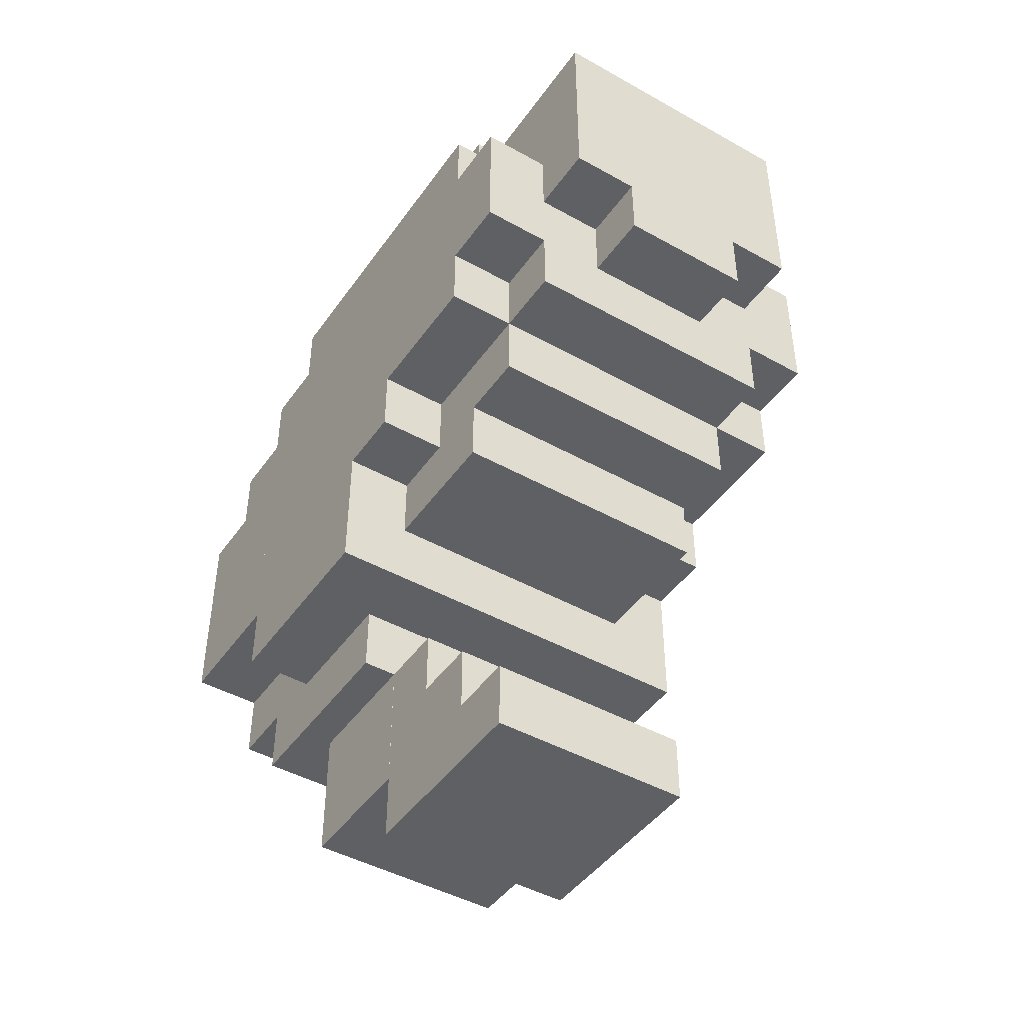
<metadata>
{"format":"obj","ext":"obj","renderer":"f3d","projection":"perspective","resolution":1024,"background":"white","views":[{"elev":-45.1,"azim":147.0,"up":"+Z"}]}
</metadata>
<code>
o 立方体.036
v 0.3249 -0.2275 0.6079
v 0.3249 -0.2275 0.4479
v 0.3249 0.4125 0.6079
v -0.3151 -0.2275 0.6079
v -0.3151 -0.2275 0.4479
v -0.3151 0.4125 0.6079
v -0.3151 0.4125 0.4479
v 0.3249 0.4125 0.4479
v 0.3249 -0.5475 -0.3521
v 0.3249 -0.5475 -0.6721
v 0.3249 -0.3875 -0.3521
v 0.4849 -0.5475 -0.3521
v 0.4849 -0.5475 -0.6721
v 0.4849 -0.3875 -0.3521
v 0.4849 -0.3875 -0.6721
v 0.3249 -0.3875 -0.6721
v 0.3249 -0.7075 -0.1921
v 0.3249 -0.7075 -0.6721
v 0.3249 -0.5475 -0.1921
v 0.4849 -0.7075 -0.1921
v 0.4849 -0.7075 -0.6721
v 0.4849 -0.5475 -0.1921
v 0.4849 -0.5475 -0.6721
v 0.3249 -0.5475 -0.6721
v 0.3249 -0.5475 -0.03211
v 0.3249 -0.5475 -0.3521
v 0.3249 -0.3875 -0.03211
v 0.4849 -0.5475 -0.03211
v 0.4849 -0.5475 -0.3521
v 0.4849 -0.3875 -0.03211
v 0.4849 -0.3875 -0.3521
v 0.3249 -0.3875 -0.3521
v 0.3249 -0.2275 0.2879
v 0.3249 -0.2275 -0.3521
v 0.3249 0.5725 0.2879
v 0.4849 -0.2275 0.2879
v 0.4849 -0.2275 -0.3521
v 0.4849 0.5725 0.2879
v 0.4849 0.5725 -0.3521
v 0.3249 0.5725 -0.3521
v 0.3249 -0.3875 0.1279
v 0.3249 -0.3875 -0.3521
v 0.3249 -0.2275 0.1279
v 0.4849 -0.3875 0.1279
v 0.4849 -0.3875 -0.3521
v 0.4849 -0.2275 0.1279
v 0.4849 -0.2275 -0.3521
v 0.3249 -0.2275 -0.3521
v 0.3249 -0.3875 -0.3521
v 0.3249 -0.3875 -0.8321
v 0.3249 0.09246 -0.3521
v 0.4849 -0.3875 -0.3521
v 0.4849 -0.3875 -0.8321
v 0.4849 0.09246 -0.3521
v 0.4849 0.09246 -0.8321
v 0.3249 0.09246 -0.8321
v -0.4751 -0.5475 -0.3521
v -0.4751 -0.5475 -0.6721
v -0.4751 -0.3875 -0.3521
v -0.3151 -0.5475 -0.3521
v -0.3151 -0.5475 -0.6721
v -0.3151 -0.3875 -0.3521
v -0.3151 -0.3875 -0.6721
v -0.4751 -0.3875 -0.6721
v -0.4751 -0.7075 -0.1921
v -0.4751 -0.7075 -0.6721
v -0.4751 -0.5475 -0.1921
v -0.3151 -0.7075 -0.1921
v -0.3151 -0.7075 -0.6721
v -0.3151 -0.5475 -0.1921
v -0.3151 -0.5475 -0.6721
v -0.4751 -0.5475 -0.6721
v -0.4751 -0.5475 -0.03211
v -0.4751 -0.5475 -0.3521
v -0.4751 -0.3875 -0.03211
v -0.3151 -0.5475 -0.03211
v -0.3151 -0.5475 -0.3521
v -0.3151 -0.3875 -0.03211
v -0.3151 -0.3875 -0.3521
v -0.4751 -0.3875 -0.3521
v -0.4751 -0.2275 0.2879
v -0.4751 -0.2275 -0.3521
v -0.4751 0.5725 0.2879
v -0.3151 -0.2275 0.2879
v -0.3151 -0.2275 -0.3521
v -0.3151 0.5725 0.2879
v -0.3151 0.5725 -0.3521
v -0.4751 0.5725 -0.3521
v -0.4751 -0.3875 0.1279
v -0.4751 -0.3875 -0.3521
v -0.4751 -0.2275 0.1279
v -0.3151 -0.3875 0.1279
v -0.3151 -0.3875 -0.3521
v -0.3151 -0.2275 0.1279
v -0.3151 -0.2275 -0.3521
v -0.4751 -0.2275 -0.3521
v -0.4751 -0.3875 -0.3521
v -0.4751 -0.3875 -0.8321
v -0.4751 0.09246 -0.3521
v -0.3151 -0.3875 -0.3521
v -0.3151 -0.3875 -0.8321
v -0.3151 0.09246 -0.3521
v -0.3151 0.09246 -0.8321
v -0.4751 0.09246 -0.8321
v -0.2351 -0.3875 -0.9921
v -0.2351 -0.3875 -1.312
v -0.2351 -0.06754 -0.9921
v 0.2449 -0.3875 -0.9921
v 0.2449 -0.3875 -1.312
v 0.2449 -0.06754 -0.9921
v 0.2449 -0.06754 -1.312
v -0.2351 -0.06754 -1.312
v -0.4751 0.09246 -0.3521
v -0.4751 0.09246 -0.5121
v -0.4751 0.2525 -0.3521
v 0.4849 0.09246 -0.3521
v 0.4849 0.09246 -0.5121
v 0.4849 0.2525 -0.3521
v 0.4849 0.2525 -0.5121
v -0.4751 0.2525 -0.5121
v 0.3249 -0.2275 0.4479
v 0.3249 -0.2275 0.2879
v 0.3249 0.2525 0.4479
v -0.3151 -0.2275 0.4479
v -0.3151 -0.2275 0.2879
v -0.3151 0.2525 0.4479
v -0.3151 0.2525 0.2879
v 0.3249 0.2525 0.2879
v -0.4751 0.5725 0.1279
v -0.4751 0.5725 -0.1921
v -0.4751 0.7325 0.1279
v 0.4849 0.5725 0.1279
v 0.4849 0.5725 -0.1921
v 0.4849 0.7254 -0.1921
v 0.4849 0.7325 -0.1921
v 0.4849 0.7325 -0.02181
v 0.4849 0.7325 0.1279
v -0.4751 0.7325 -0.1921
v -0.3151 0.7325 0.1279
v -0.3151 0.7325 -0.03211
v -0.3151 0.8925 0.1279
v 0.3249 0.7325 0.1279
v 0.3249 0.8125 0.1279
v 0.3249 0.7325 0.04789
v 0.3249 0.7325 -0.03211
v 0.3249 0.8125 0.04789
v 0.3249 0.8125 -0.03211
v 0.3249 0.8925 0.04789
v 0.3249 0.8925 0.1279
v 0.3249 0.8925 -0.03211
v 0.004918 0.8925 0.04789
v 0.004918 0.8925 0.1279
v 0.004918 0.8925 -0.03211
v -0.3151 0.8925 0.04789
v -0.3151 0.8925 -0.03211
v -0.3151 0.2525 0.4479
v -0.3151 0.2525 0.1279
v -0.3151 0.8925 0.4479
v 0.3249 0.2525 0.4479
v 0.3249 0.2625 0.4479
v 0.3249 0.2525 0.4279
v 0.3249 0.2525 0.4079
v 0.3249 0.2525 0.3879
v 0.3249 0.2525 0.3679
v 0.3249 0.2525 0.3479
v 0.3249 0.2525 0.3279
v 0.3249 0.2525 0.3079
v 0.3249 0.2525 0.2879
v 0.3249 0.2525 0.2679
v 0.3249 0.2525 0.2479
v 0.3249 0.2525 0.2279
v 0.3249 0.2525 0.2079
v 0.3249 0.2525 0.1879
v 0.3249 0.2525 0.1679
v 0.3249 0.2525 0.1479
v 0.3249 0.2525 0.1279
v 0.3249 0.2725 0.1279
v 0.004918 0.2525 0.1279
v 0.3249 0.2925 0.1279
v 0.3249 0.3125 0.1279
v 0.3249 0.3325 0.1279
v 0.3249 0.3525 0.1279
v 0.3249 0.3725 0.1279
v 0.3249 0.3925 0.1279
v 0.3249 0.4125 0.1279
v 0.3249 0.4325 0.1279
v 0.3249 0.4525 0.1279
v 0.3249 0.4725 0.1279
v 0.3249 0.4925 0.1279
v 0.3249 0.5125 0.1279
v 0.3249 0.5325 0.1279
v 0.3249 0.5525 0.1279
v 0.3249 0.5725 0.1279
v 0.3249 0.5925 0.1279
v 0.3249 0.6125 0.1279
v 0.3249 0.6325 0.1279
v 0.3249 0.6525 0.1279
v 0.3249 0.6725 0.1279
v 0.3249 0.6925 0.1279
v 0.3249 0.7125 0.1279
v 0.3249 0.7325 0.1279
v 0.3249 0.7525 0.1279
v 0.3249 0.7725 0.1279
v 0.3249 0.7925 0.1279
v 0.3249 0.8125 0.1279
v 0.3249 0.8325 0.1279
v 0.3249 0.8525 0.1279
v 0.3249 0.8725 0.1279
v 0.3249 0.8925 0.1279
v 0.004918 0.8925 0.1279
v 0.3249 0.8925 0.1479
v 0.3249 0.8925 0.1679
v 0.3249 0.8925 0.1879
v 0.3249 0.8925 0.2079
v 0.3249 0.8925 0.2279
v 0.3249 0.8925 0.2479
v 0.3249 0.8925 0.2679
v 0.3249 0.8925 0.2879
v 0.3249 0.8925 0.3079
v 0.3249 0.8925 0.3279
v 0.3249 0.8925 0.3479
v 0.3249 0.8925 0.3679
v 0.3249 0.8925 0.3879
v 0.3249 0.8925 0.4079
v 0.3249 0.8925 0.4279
v 0.3249 0.8925 0.4479
v 0.3249 0.8825 0.4479
v 0.3249 0.8725 0.4479
v 0.3249 0.8625 0.4479
v 0.3249 0.8525 0.4479
v 0.3249 0.8425 0.4479
v 0.3249 0.8325 0.4479
v 0.3249 0.8225 0.4479
v 0.3249 0.8125 0.4479
v 0.3249 0.8025 0.4479
v 0.3249 0.7925 0.4479
v 0.3249 0.7825 0.4479
v 0.3249 0.7725 0.4479
v 0.3249 0.7625 0.4479
v 0.3249 0.7525 0.4479
v 0.3249 0.7425 0.4479
v 0.3249 0.7325 0.4479
v 0.3249 0.7225 0.4479
v 0.3249 0.7125 0.4479
v 0.3249 0.7025 0.4479
v 0.3249 0.6925 0.4479
v 0.3249 0.6825 0.4479
v 0.3249 0.6725 0.4479
v 0.3249 0.6625 0.4479
v 0.3249 0.6525 0.4479
v 0.3249 0.6425 0.4479
v 0.3249 0.6325 0.4479
v 0.3249 0.6225 0.4479
v 0.3249 0.6125 0.4479
v 0.3249 0.6025 0.4479
v 0.3249 0.5925 0.4479
v 0.3249 0.5825 0.4479
v 0.3249 0.5725 0.4479
v 0.3249 0.5675 0.4479
v 0.3249 0.5625 0.4479
v 0.3249 0.5575 0.4479
v 0.3249 0.5525 0.4479
v 0.3249 0.5475 0.4479
v 0.3249 0.5425 0.4479
v 0.3249 0.5375 0.4479
v 0.3249 0.5325 0.4479
v 0.3249 0.5275 0.4479
v 0.3249 0.5225 0.4479
v 0.3249 0.5175 0.4479
v 0.3249 0.5125 0.4479
v 0.3249 0.5075 0.4479
v 0.3249 0.5025 0.4479
v 0.3249 0.4975 0.4479
v 0.3249 0.4925 0.4479
v 0.3249 0.4875 0.4479
v 0.3249 0.4825 0.4479
v 0.3249 0.4775 0.4479
v 0.3249 0.4725 0.4479
v 0.3249 0.4675 0.4479
v 0.3249 0.4625 0.4479
v 0.3249 0.4575 0.4479
v 0.3249 0.4525 0.4479
v 0.3249 0.4475 0.4479
v 0.3249 0.4425 0.4479
v 0.3249 0.4375 0.4479
v 0.3249 0.4325 0.4479
v 0.3249 0.4275 0.4479
v 0.3249 0.4225 0.4479
v 0.3249 0.4175 0.4479
v 0.3249 0.4125 0.4479
v 0.3249 0.4025 0.4479
v 0.3249 0.3925 0.4479
v 0.3249 0.3825 0.4479
v 0.3249 0.3725 0.4479
v 0.3249 0.3625 0.4479
v 0.3249 0.3525 0.4479
v 0.3249 0.3425 0.4479
v 0.3249 0.3325 0.4479
v 0.3249 0.3225 0.4479
v 0.3249 0.3125 0.4479
v 0.3249 0.3025 0.4479
v 0.3249 0.2925 0.4479
v 0.3249 0.2825 0.4479
v 0.3249 0.2725 0.4479
v -0.3151 0.8925 0.1279
v -0.3151 0.5725 0.1279
v -0.1551 0.4125 0.6079
v -0.1551 0.4125 0.4479
v -0.1551 0.5725 0.6079
v 0.1649 0.4125 0.6079
v 0.1649 0.4125 0.4479
v 0.1649 0.5725 0.6079
v 0.1649 0.5725 0.4479
v -0.1551 0.5725 0.4479
v -0.3151 -0.2275 0.2879
v -0.3151 -0.2275 0.1279
v -0.3151 0.2525 0.2879
v 0.3249 -0.2275 0.2879
v 0.3249 -0.2275 0.1279
v 0.3249 0.2525 0.2879
v 0.3249 0.2525 0.1279
v -0.3151 0.2525 0.1279
v -0.3151 -0.2275 0.1279
v -0.3151 -0.2275 -0.1921
v -0.3151 0.5725 0.1279
v 0.3249 -0.2275 0.1279
v 0.3249 -0.2275 -0.1921
v 0.3249 0.5725 0.1279
v 0.3249 0.5725 -0.1921
v -0.3151 0.5725 -0.1921
v -0.3151 -0.3875 0.4479
v -0.3151 -0.3875 -0.1921
v -0.3151 -0.2275 0.4479
v 0.3249 -0.3875 0.4479
v 0.3249 -0.3875 -0.1921
v 0.3249 -0.2275 0.4479
v 0.3249 -0.2275 -0.1921
v -0.3151 -0.2275 -0.1921
v -0.3151 -0.5475 0.2879
v -0.3151 -0.5475 -0.1921
v -0.3151 -0.3875 0.2879
v 0.3249 -0.5475 0.2879
v 0.3249 -0.5475 -0.1921
v 0.3249 -0.3875 0.2879
v 0.3249 -0.3875 -0.1921
v -0.3151 -0.3875 -0.1921
v -0.3151 -0.5475 -0.1921
v -0.3151 -0.5475 -0.3521
v -0.3151 0.5725 -0.1921
v 0.3249 -0.5475 -0.1921
v 0.3249 -0.5475 -0.3521
v 0.3249 0.5725 -0.1921
v 0.3249 0.5725 -0.3521
v -0.3151 0.5725 -0.3521
v -0.3151 0.2525 -0.3521
v -0.3151 0.2525 -0.5121
v -0.3151 0.5725 -0.3521
v 0.3249 0.2525 -0.3521
v 0.3249 0.2525 -0.5121
v 0.3249 0.5725 -0.3521
v 0.3249 0.5725 -0.5121
v -0.3151 0.5725 -0.5121
v -0.3151 0.5725 -0.1921
v -0.3151 0.5725 -0.3521
v -0.3151 0.7325 -0.1921
v 0.3249 0.5725 -0.1921
v 0.3249 0.5725 -0.3521
v 0.3249 0.7325 -0.1921
v 0.3249 0.7325 -0.3521
v -0.3151 0.7325 -0.3521
v -0.1551 0.7325 -0.03211
v -0.1551 0.7325 -0.1921
v -0.1551 0.8925 -0.03211
v 0.1649 0.7325 -0.03211
v 0.1649 0.7325 -0.1921
v 0.1649 0.8925 -0.03211
v 0.1649 0.8925 -0.1921
v -0.1551 0.8925 -0.1921
v -0.3151 0.09246 -0.5121
v -0.3151 0.09246 -0.6721
v -0.3151 0.4125 -0.5121
v 0.3249 0.09246 -0.5121
v 0.3249 0.09246 -0.6721
v 0.3249 0.4125 -0.5121
v 0.3249 0.4125 -0.6721
v -0.3151 0.4125 -0.6721
v -0.3151 -0.5475 -0.3521
v -0.3151 -0.5475 -0.6721
v -0.3151 0.09246 -0.3521
v 0.3249 -0.5475 -0.3521
v 0.3249 -0.5475 -0.6721
v 0.3249 0.09246 -0.3521
v 0.3249 0.09246 -0.6721
v -0.3151 0.09246 -0.6721
v -0.3151 -0.7075 0.1279
v -0.3151 -0.7075 -0.8321
v -0.3151 -0.5475 0.1279
v 0.3249 -0.7075 0.1279
v 0.3249 -0.7075 -0.8321
v 0.3249 -0.5475 0.1279
v 0.3249 -0.5475 -0.8321
v -0.3151 -0.5475 -0.8321
v -0.3151 -0.5475 -0.6721
v -0.3151 -0.5475 -0.8321
v -0.3151 -0.06754 -0.6721
v 0.3249 -0.5475 -0.6721
v 0.3249 -0.5475 -0.8321
v 0.3249 -0.06754 -0.6721
v 0.3249 -0.06754 -0.8321
v -0.3151 -0.06754 -0.8321
v -0.3151 -0.06754 -0.6721
v -0.3151 -0.06754 -0.8321
v -0.3151 0.09246 -0.6721
v 0.3249 -0.06754 -0.6721
v 0.3249 -0.06754 -0.8321
v 0.3249 0.09246 -0.6721
v 0.3249 0.09246 -0.8321
v -0.3151 0.09246 -0.8321
v -0.3151 -0.5475 -0.8321
v -0.3151 -0.5475 -0.9921
v -0.3151 -0.06754 -0.8321
v 0.3249 -0.5475 -0.8321
v 0.3249 -0.5475 -0.9921
v 0.3249 -0.06754 -0.8321
v 0.3249 -0.06754 -0.9921
v -0.3151 -0.06754 -0.9921
v -0.2351 0.2525 -1.312
v -0.2351 0.2525 -1.472
v -0.2351 0.4125 -1.312
v 0.2449 0.2525 -1.312
v 0.2449 0.2525 -1.472
v 0.2449 0.4125 -1.312
v 0.2449 0.4125 -1.472
v -0.2351 0.4125 -1.472
v -0.2351 -0.06693 -0.9921
v -0.2351 -0.06693 -1.472
v -0.2351 0.09307 -0.9921
v 0.2449 -0.06693 -0.9921
v 0.2449 -0.06693 -1.472
v 0.2449 0.09307 -0.9921
v 0.2449 0.09307 -1.472
v -0.2351 0.09307 -1.472
v -0.2351 0.09307 -1.152
v -0.2351 0.09307 -1.472
v -0.2351 0.2531 -1.152
v 0.2449 0.09307 -1.152
v 0.2449 0.09307 -1.472
v 0.2449 0.2531 -1.152
v 0.2449 0.2531 -1.472
v -0.2351 0.2531 -1.472
v -0.4751 0.5725 0.1279
v -0.4751 0.7325 0.1279
v 0.4849 0.5725 0.1279
v 0.4849 0.5725 -0.1921
v 0.4849 0.7325 0.1279
v 0.4849 0.7325 -0.02181
v 0.4849 0.7254 -0.1921
v 0.3249 0.2525 0.4479
v 0.3249 0.2625 0.4479
v 0.3249 0.2525 0.4279
v 0.3249 0.2525 0.4079
v 0.3249 0.2525 0.3879
v 0.3249 0.2525 0.3679
v 0.3249 0.2525 0.3479
v 0.3249 0.2525 0.3279
v 0.3249 0.2525 0.3079
v 0.3249 0.2525 0.2879
v 0.3249 0.2525 0.2679
v 0.3249 0.2525 0.2479
v 0.3249 0.2525 0.2279
v 0.3249 0.2525 0.2079
v 0.3249 0.2525 0.1879
v 0.3249 0.2525 0.1679
v 0.3249 0.2525 0.1479
v 0.3249 0.2525 0.1279
v 0.3249 0.2725 0.1279
v 0.3249 0.2925 0.1279
v 0.3249 0.3125 0.1279
v 0.3249 0.3325 0.1279
v 0.3249 0.3525 0.1279
v 0.3249 0.3725 0.1279
v 0.3249 0.3925 0.1279
v 0.3249 0.4125 0.1279
v 0.3249 0.4325 0.1279
v 0.3249 0.4525 0.1279
v 0.3249 0.4725 0.1279
v 0.3249 0.4925 0.1279
v 0.3249 0.5125 0.1279
v 0.3249 0.5325 0.1279
v 0.3249 0.5525 0.1279
v 0.3249 0.5725 0.1279
v 0.3249 0.5925 0.1279
v 0.3249 0.6125 0.1279
v 0.3249 0.6325 0.1279
v 0.3249 0.6525 0.1279
v 0.3249 0.6725 0.1279
v 0.3249 0.6925 0.1279
v 0.3249 0.7125 0.1279
v 0.3249 0.7325 0.1279
v 0.3249 0.7525 0.1279
v 0.3249 0.7725 0.1279
v 0.3249 0.7925 0.1279
v 0.3249 0.8125 0.1279
v 0.3249 0.8325 0.1279
v 0.3249 0.8525 0.1279
v 0.3249 0.8725 0.1279
v 0.3249 0.8925 0.1279
v 0.3249 0.8925 0.1479
v 0.3249 0.8925 0.1679
v 0.3249 0.8925 0.1879
v 0.3249 0.8925 0.2079
v 0.3249 0.8925 0.2279
v 0.3249 0.8925 0.2479
v 0.3249 0.8925 0.2679
v 0.3249 0.8925 0.2879
v 0.3249 0.8925 0.3079
v 0.3249 0.8925 0.3279
v 0.3249 0.8925 0.3479
v 0.3249 0.8925 0.3679
v 0.3249 0.8925 0.3879
v 0.3249 0.8925 0.4079
v 0.3249 0.8925 0.4279
v 0.3249 0.8925 0.4479
v 0.3249 0.8825 0.4479
v 0.3249 0.8725 0.4479
v 0.3249 0.8625 0.4479
v 0.3249 0.8525 0.4479
v 0.3249 0.8425 0.4479
v 0.3249 0.8325 0.4479
v 0.3249 0.8225 0.4479
v 0.3249 0.8125 0.4479
v 0.3249 0.8025 0.4479
v 0.3249 0.7925 0.4479
v 0.3249 0.7825 0.4479
v 0.3249 0.7725 0.4479
v 0.3249 0.7625 0.4479
v 0.3249 0.7525 0.4479
v 0.3249 0.7425 0.4479
v 0.3249 0.7325 0.4479
v 0.3249 0.7225 0.4479
v 0.3249 0.7125 0.4479
v 0.3249 0.7025 0.4479
v 0.3249 0.6925 0.4479
v 0.3249 0.6825 0.4479
v 0.3249 0.6725 0.4479
v 0.3249 0.6625 0.4479
v 0.3249 0.6525 0.4479
v 0.3249 0.6425 0.4479
v 0.3249 0.6325 0.4479
v 0.3249 0.6225 0.4479
v 0.3249 0.6125 0.4479
v 0.3249 0.6025 0.4479
v 0.3249 0.5925 0.4479
v 0.3249 0.5825 0.4479
v 0.3249 0.5725 0.4479
v 0.3249 0.57 0.4479
v 0.3249 0.5675 0.4479
v 0.3249 0.5625 0.4479
v 0.3249 0.5575 0.4479
v 0.3249 0.5525 0.4479
v 0.3249 0.5475 0.4479
v 0.3249 0.5425 0.4479
v 0.3249 0.5375 0.4479
v 0.3249 0.5325 0.4479
v 0.3249 0.5275 0.4479
v 0.3249 0.5225 0.4479
v 0.3249 0.5175 0.4479
v 0.3249 0.5125 0.4479
v 0.3249 0.5075 0.4479
v 0.3249 0.5025 0.4479
v 0.3249 0.4975 0.4479
v 0.3249 0.4925 0.4479
v 0.3249 0.4875 0.4479
v 0.3249 0.4825 0.4479
v 0.3249 0.4775 0.4479
v 0.3249 0.4725 0.4479
v 0.3249 0.4675 0.4479
v 0.3249 0.4625 0.4479
v 0.3249 0.4575 0.4479
v 0.3249 0.4525 0.4479
v 0.3249 0.4475 0.4479
v 0.3249 0.4425 0.4479
v 0.3249 0.4375 0.4479
v 0.3249 0.4325 0.4479
v 0.3249 0.4275 0.4479
v 0.3249 0.4225 0.4479
v 0.3249 0.4175 0.4479
v 0.3249 0.4125 0.4479
v 0.3249 0.4025 0.4479
v 0.3249 0.3925 0.4479
v 0.3249 0.3825 0.4479
v 0.3249 0.3725 0.4479
v 0.3249 0.3625 0.4479
v 0.3249 0.3525 0.4479
v 0.3249 0.3425 0.4479
v 0.3249 0.3325 0.4479
v 0.3249 0.3225 0.4479
v 0.3249 0.3125 0.4479
v 0.3249 0.3025 0.4479
v 0.3249 0.2925 0.4479
v 0.3249 0.2825 0.4479
v 0.3249 0.2725 0.4479
v 0.3249 0.5725 -0.1921
v 0.3249 0.5725 -0.3521
v 0.3249 0.7325 -0.1921
v 0.3249 0.7325 -0.3521
f 2 5 4 1
f 1 3 8 2
f 4 6 3 1
f 5 7 6 4
f 7 8 3 6
f 2 8 7 5
f 10 13 12 9
f 9 11 16 10
f 12 14 11 9
f 13 15 14 12
f 15 16 11 14
f 10 16 15 13
f 18 21 20 17
f 17 19 24 18
f 20 22 19 17
f 21 23 22 20
f 23 24 19 22
f 18 24 23 21
f 26 29 28 25
f 25 27 32 26
f 28 30 27 25
f 29 31 30 28
f 31 32 27 30
f 26 32 31 29
f 34 37 36 33
f 33 35 40 34
f 36 38 35 33
f 37 39 38 36
f 39 40 35 38
f 34 40 39 37
f 42 45 44 41
f 41 43 48 42
f 44 46 43 41
f 45 47 46 44
f 47 48 43 46
f 42 48 47 45
f 50 53 52 49
f 49 51 56 50
f 52 54 51 49
f 53 55 54 52
f 55 56 51 54
f 50 56 55 53
f 58 61 60 57
f 57 59 64 58
f 60 62 59 57
f 61 63 62 60
f 63 64 59 62
f 58 64 63 61
f 66 69 68 65
f 65 67 72 66
f 68 70 67 65
f 69 71 70 68
f 71 72 67 70
f 66 72 71 69
f 74 77 76 73
f 73 75 80 74
f 76 78 75 73
f 77 79 78 76
f 79 80 75 78
f 74 80 79 77
f 82 85 84 81
f 81 83 88 82
f 84 86 83 81
f 85 87 86 84
f 87 88 83 86
f 82 88 87 85
f 90 93 92 89
f 89 91 96 90
f 92 94 91 89
f 93 95 94 92
f 95 96 91 94
f 90 96 95 93
f 98 101 100 97
f 97 99 104 98
f 100 102 99 97
f 101 103 102 100
f 103 104 99 102
f 98 104 103 101
f 106 109 108 105
f 105 107 112 106
f 108 110 107 105
f 109 111 110 108
f 111 112 107 110
f 106 112 111 109
f 114 117 116 113
f 113 115 120 114
f 116 118 115 113
f 117 119 118 116
f 119 120 115 118
f 114 120 119 117
f 122 125 124 121
f 121 123 128 122
f 124 126 123 121
f 125 127 126 124
f 127 128 123 126
f 122 128 127 125
f 130 133 132 129
f 129 131 138 130
f 130 138 135 134 133
f 136 134 135
f 135 138 131 137 136
f 140 145 144 142 139
f 139 141 154 155 140
f 142 143 152 141 139
f 144 146 143 142
f 145 147 146 144
f 146 148 149 143
f 147 150 148 146
f 148 151 152 149
f 150 153 151 148
f 151 154 141 152
f 153 155 154 151
f 140 155 153 147 145
f 147 153 150
f 143 149 152
f 157 178 176 175 174 173 172 171 170 169 168 167 166 165 164 163 162 161 159 156
f 156 158 305 306 157
f 159 160 304 303 302 301 300 299 298 297 296 295 294 293 292 291 290 289 288 287 286 285 284 283 282 281 280 279 278 277 276 275 274 273 272 271 270 269 268 267 266 265 264 263 262 261 260 259 258 257 256 255 254 253 252 251 250 249 248 247 246 245 244 243 242 241 240 239 238 237 236 235 234 233 232 231 230 229 228 227 226 158 156
f 157 306 305 210 209 208 207 206 205 204 203 202 201 200 199 198 197 196 195 194 193 192 191 190 189 188 187 186 185 184 183 182 181 180 179 177 176 178
f 209 210 305 158 226 225 224 223 222 221 220 219 218 217 216 215 214 213 212 211
f 308 311 310 307
f 307 309 314 308
f 310 312 309 307
f 311 313 312 310
f 313 314 309 312
f 308 314 313 311
f 316 319 318 315
f 315 317 322 316
f 318 320 317 315
f 319 321 320 318
f 321 322 317 320
f 316 322 321 319
f 324 327 326 323
f 323 325 330 324
f 326 328 325 323
f 327 329 328 326
f 329 330 325 328
f 324 330 329 327
f 332 335 334 331
f 331 333 338 332
f 334 336 333 331
f 335 337 336 334
f 337 338 333 336
f 332 338 337 335
f 340 343 342 339
f 339 341 346 340
f 342 344 341 339
f 343 345 344 342
f 345 346 341 344
f 340 346 345 343
f 348 351 350 347
f 347 349 354 348
f 350 352 349 347
f 351 353 352 350
f 353 354 349 352
f 348 354 353 351
f 356 359 358 355
f 355 357 362 356
f 358 360 357 355
f 359 361 360 358
f 361 362 357 360
f 356 362 361 359
f 364 367 366 363
f 363 365 370 364
f 366 368 365 363
f 369 370 365 368
f 364 370 369 367
f 372 375 374 371
f 371 373 378 372
f 374 376 373 371
f 375 377 376 374
f 377 378 373 376
f 372 378 377 375
f 380 383 382 379
f 379 381 386 380
f 382 384 381 379
f 383 385 384 382
f 385 386 381 384
f 380 386 385 383
f 388 391 390 387
f 387 389 394 388
f 390 392 389 387
f 391 393 392 390
f 393 394 389 392
f 388 394 393 391
f 396 399 398 395
f 395 397 402 396
f 398 400 397 395
f 399 401 400 398
f 401 402 397 400
f 396 402 401 399
f 404 407 406 403
f 403 405 410 404
f 406 408 405 403
f 407 409 408 406
f 409 410 405 408
f 404 410 409 407
f 412 415 414 411
f 411 413 418 412
f 414 416 413 411
f 415 417 416 414
f 417 418 413 416
f 412 418 417 415
f 420 423 422 419
f 419 421 426 420
f 422 424 421 419
f 423 425 424 422
f 425 426 421 424
f 420 426 425 423
f 428 431 430 427
f 427 429 434 428
f 430 432 429 427
f 431 433 432 430
f 433 434 429 432
f 428 434 433 431
f 436 439 438 435
f 435 437 442 436
f 438 440 437 435
f 439 441 440 438
f 441 442 437 440
f 436 442 441 439
f 444 447 446 443
f 443 445 450 444
f 446 448 445 443
f 447 449 448 446
f 449 450 445 448
f 444 450 449 447
f 453 455 452 451
f 454 457 456 455 453
f 475 476 477 478 479 480 481 482 483 484 485 486 487 488 489 490 491 492 493 494 495 496 497 498 499 500 501 502 503 504 505 506 507 508 509 510 511 512 513 514 515 516 517 518 519 520 521 522 523 524 525 526 527 528 529 530 531 532 533 534 535 536 537 538 539 540 541 542 543 544 545 546 547 548 549 550 551 552 553 554 555 556 557 558 559 560 561 562 563 564 565 566 567 568 569 570 571 572 573 574 575 576 577 578 579 580 581 582 583 584 585 586 587 588 589 590 591 592 593 594 595 596 597 598 599 600 601 602 459 458 460 461 462 463 464 465 466 467 468 469 470 471 472 473 474
f 604 606 605 603

</code>
